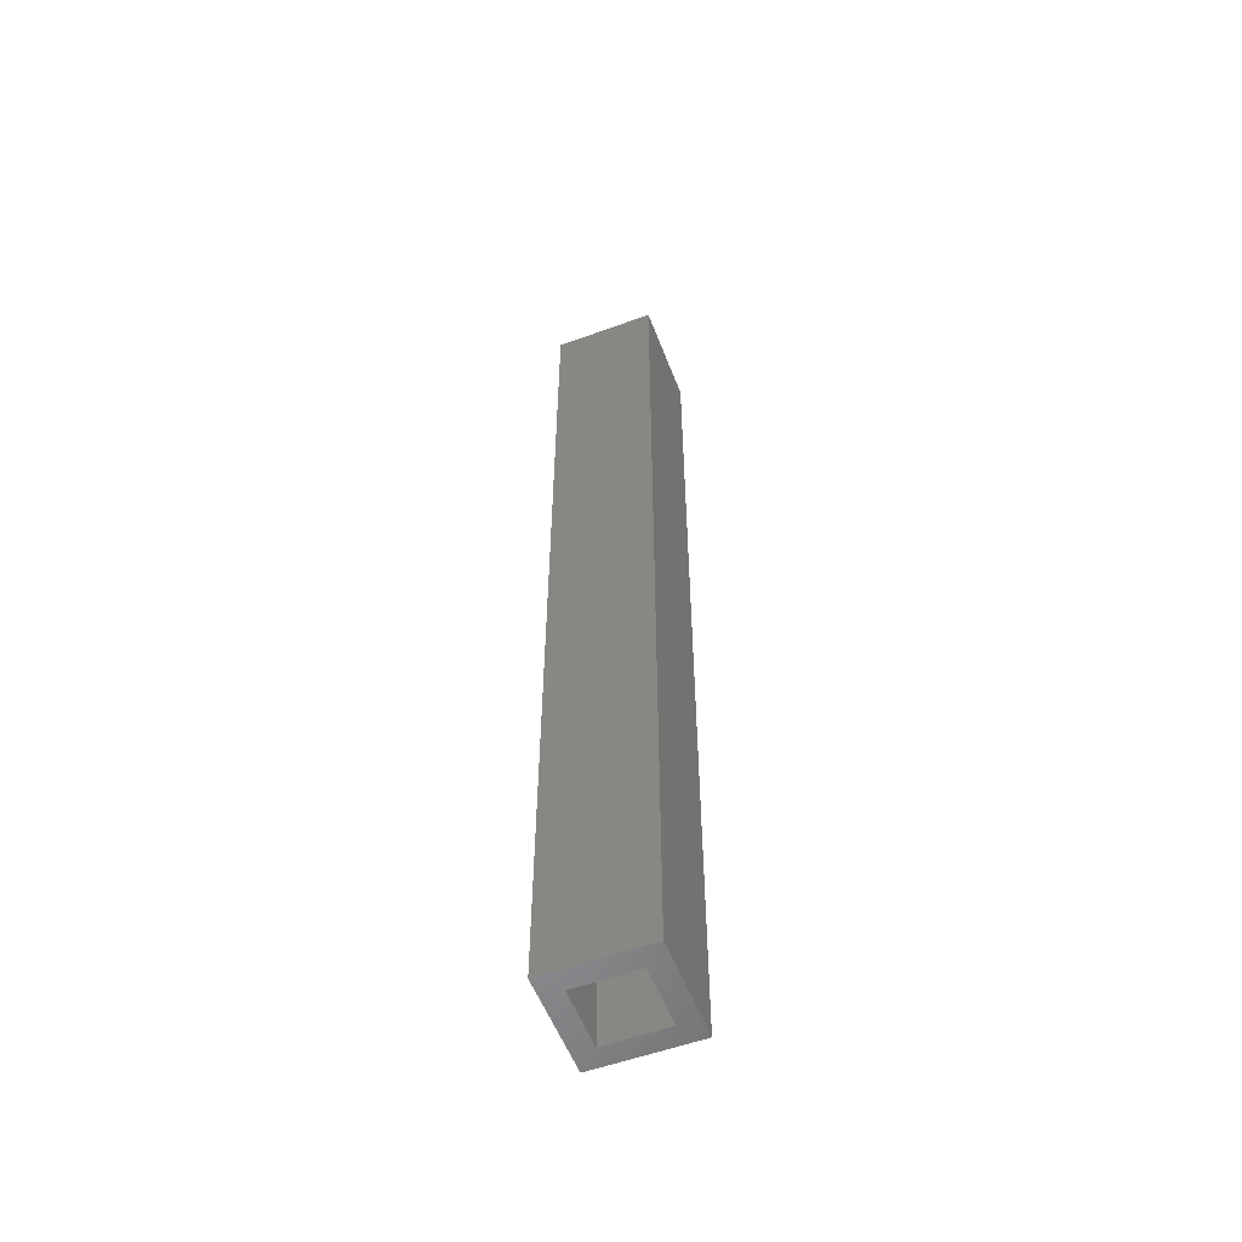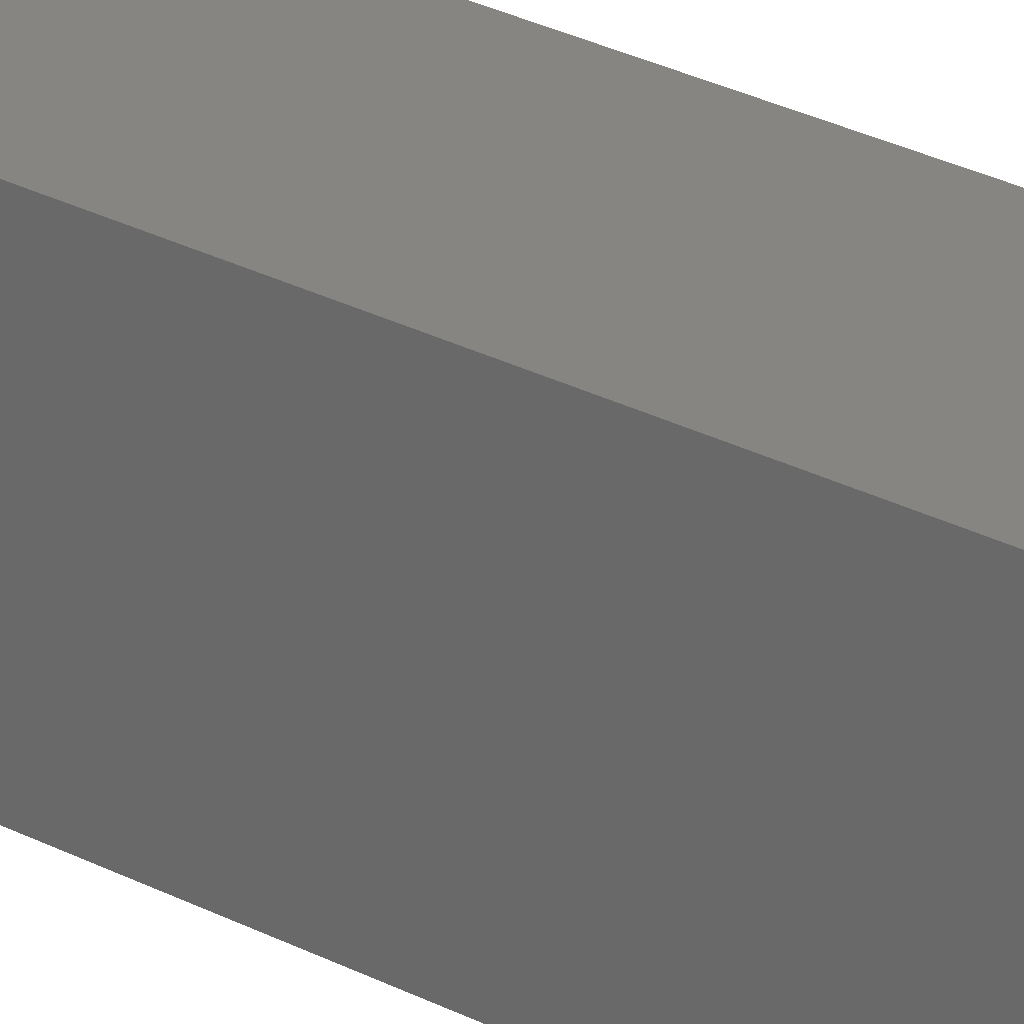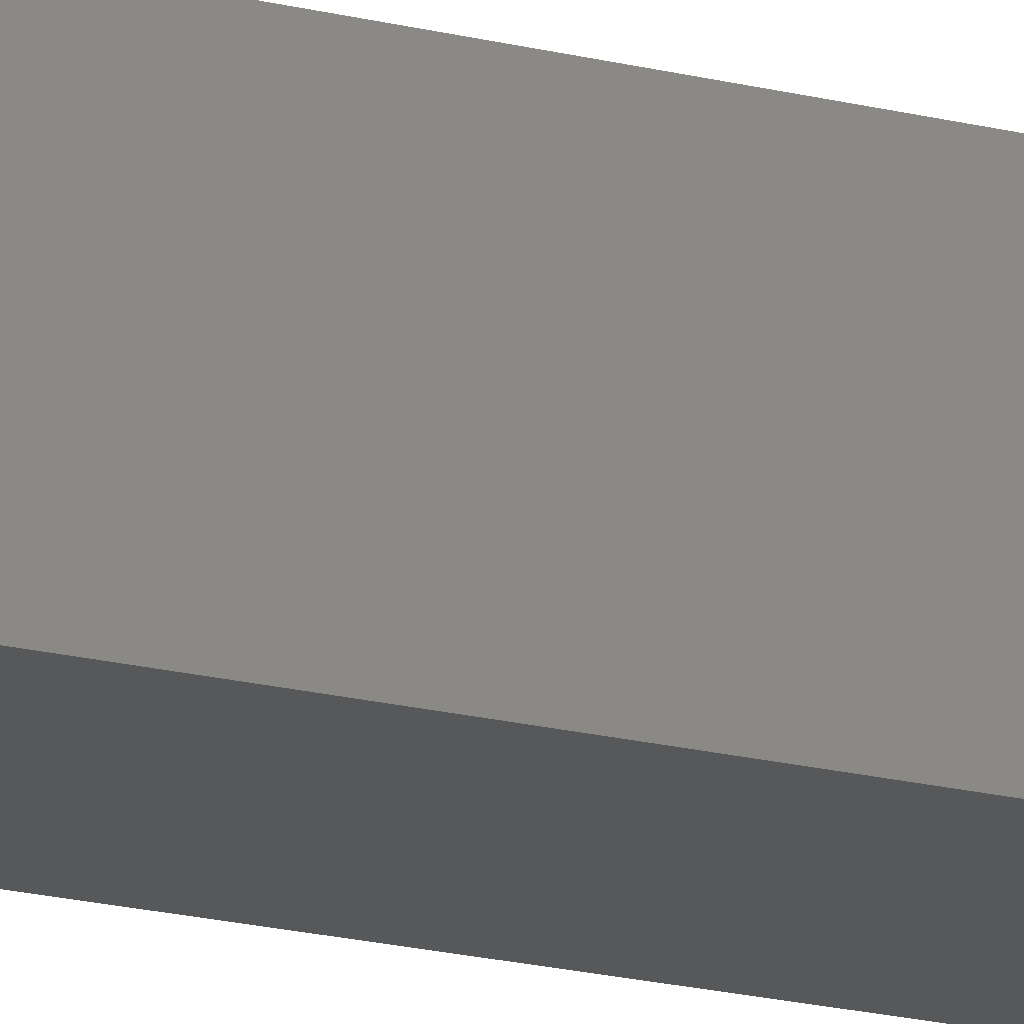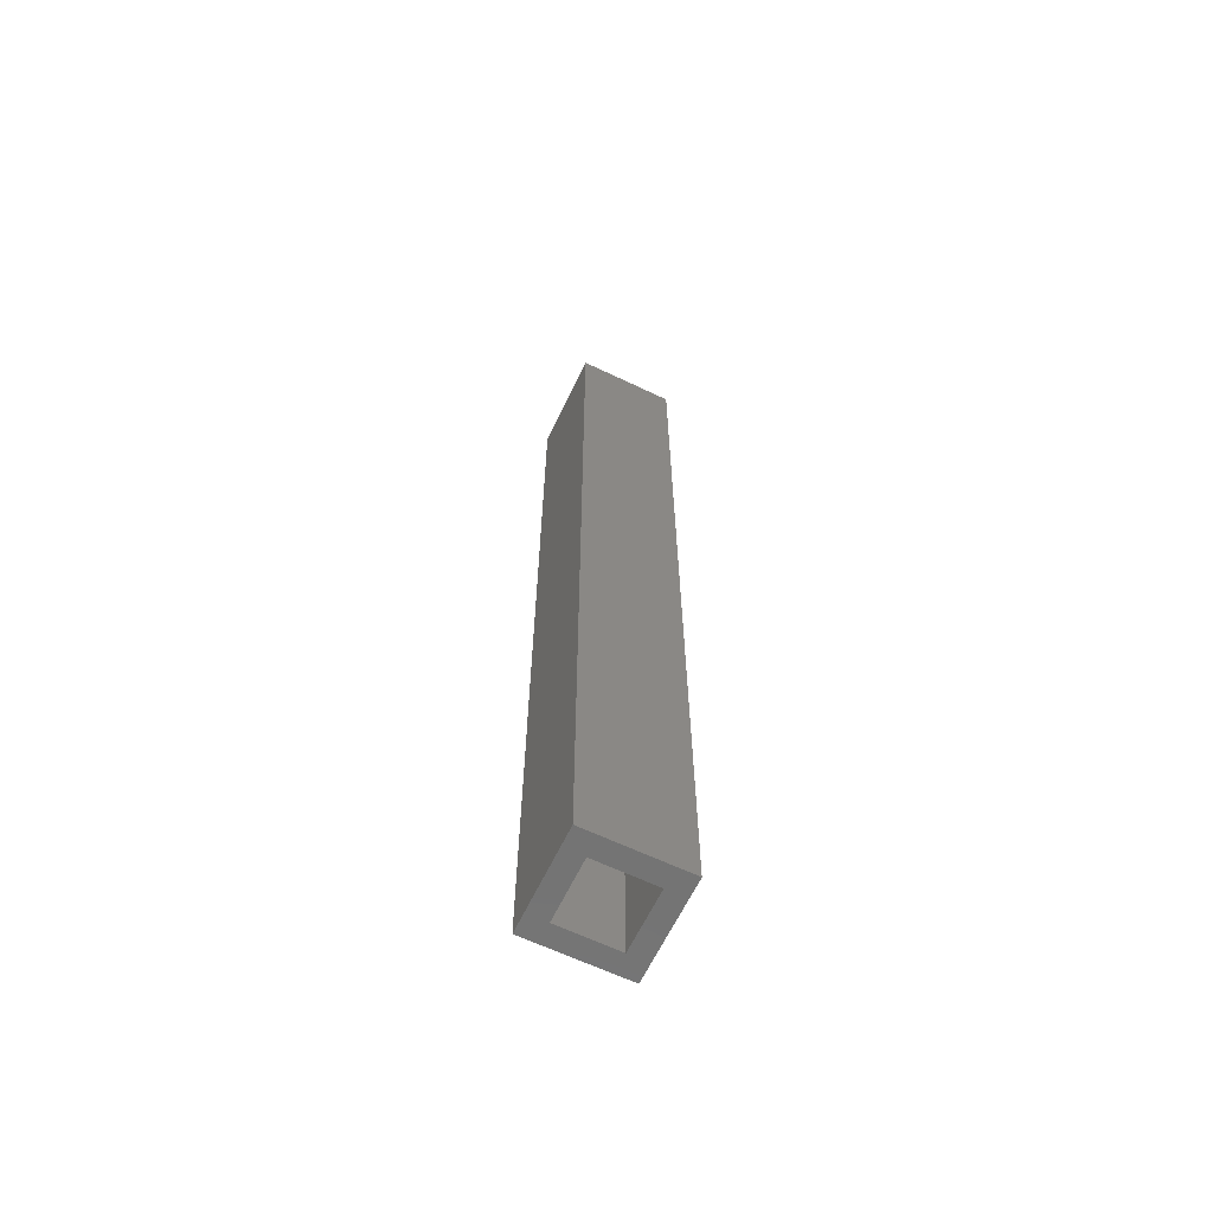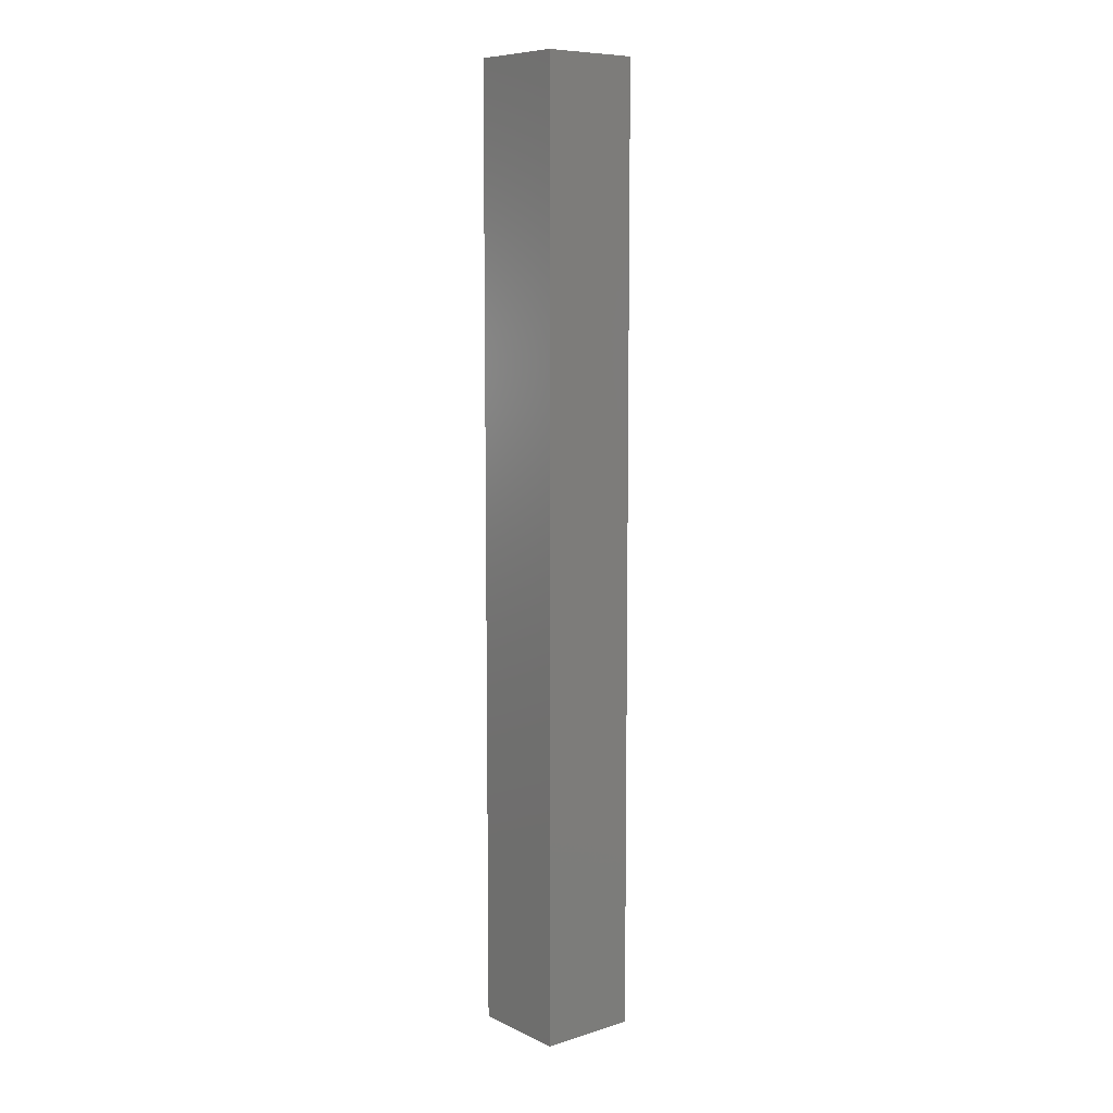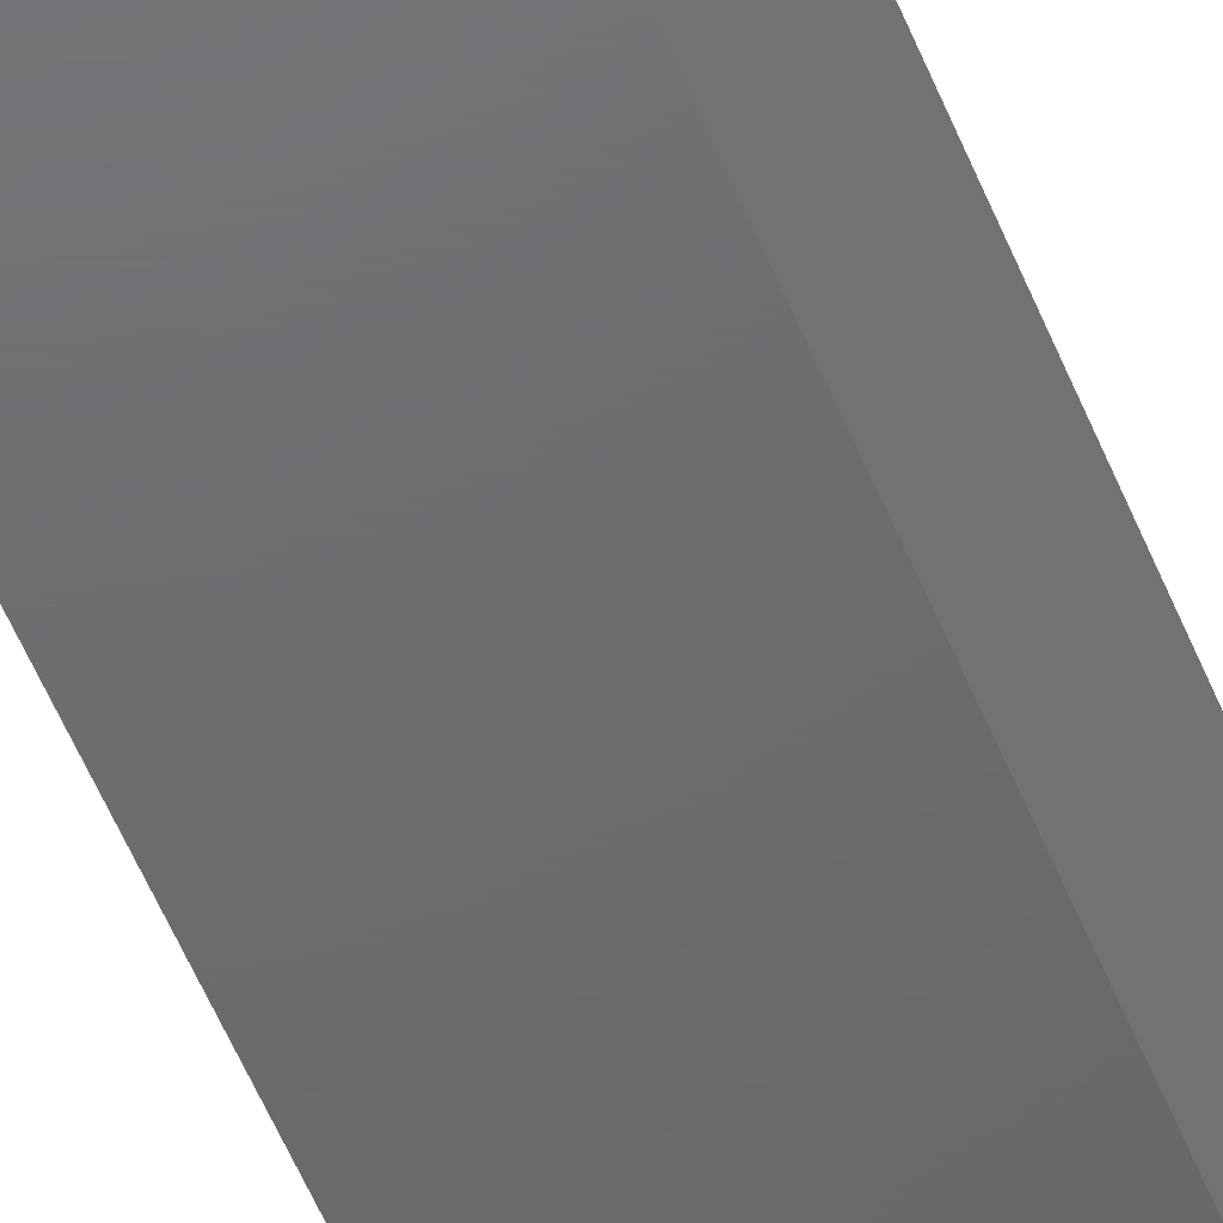
<metadata>
{"format":"stl","ext":"stl","renderer":"f3d","projection":"perspective","resolution":1024,"background":"white","views":[{"elev":-55.7,"azim":-159.1,"up":"+Y"},{"elev":21.5,"azim":-44.5,"up":"+Z"},{"elev":-19.1,"azim":-115.7,"up":"+Z"},{"elev":-64.2,"azim":64.4,"up":"+Y"},{"elev":8.6,"azim":50.5,"up":"+Y"},{"elev":-48.1,"azim":-159.9,"up":"+Z"}]}
</metadata>
<code>
# stl→obj: 16 verts, 28 faces
v 0.07097 0 0.07031
v -0.007812 0 0.07031
v 0.007812 0 0.05469
v 0.05535 0 0.05469
v 0.05535 0 0.007812
v 0.07097 0 -0.007812
v -0.007812 0 -0.007812
v 0.007812 0 0.007812
v 0.05535 0.7422 0.05469
v 0.05535 0.7422 0.007812
v 0.007812 0.7422 0.05469
v 0.007812 0.7422 0.007812
v 0.07097 0.7578 0.07031
v 0.07097 0.7578 -0.007812
v -0.007812 0.7578 -0.007812
v -0.007812 0.7578 0.07031
f 1 2 3
f 1 3 4
f 1 4 5
f 1 5 6
f 6 5 7
f 7 5 8
f 7 8 2
f 2 8 3
f 4 9 5
f 5 9 10
f 11 3 12
f 12 3 8
f 8 5 12
f 12 5 10
f 3 11 4
f 4 11 9
f 1 6 13
f 13 6 14
f 14 15 13
f 13 15 16
f 16 15 2
f 2 15 7
f 7 15 6
f 6 15 14
f 2 1 16
f 16 1 13
f 10 9 12
f 12 9 11

</code>
